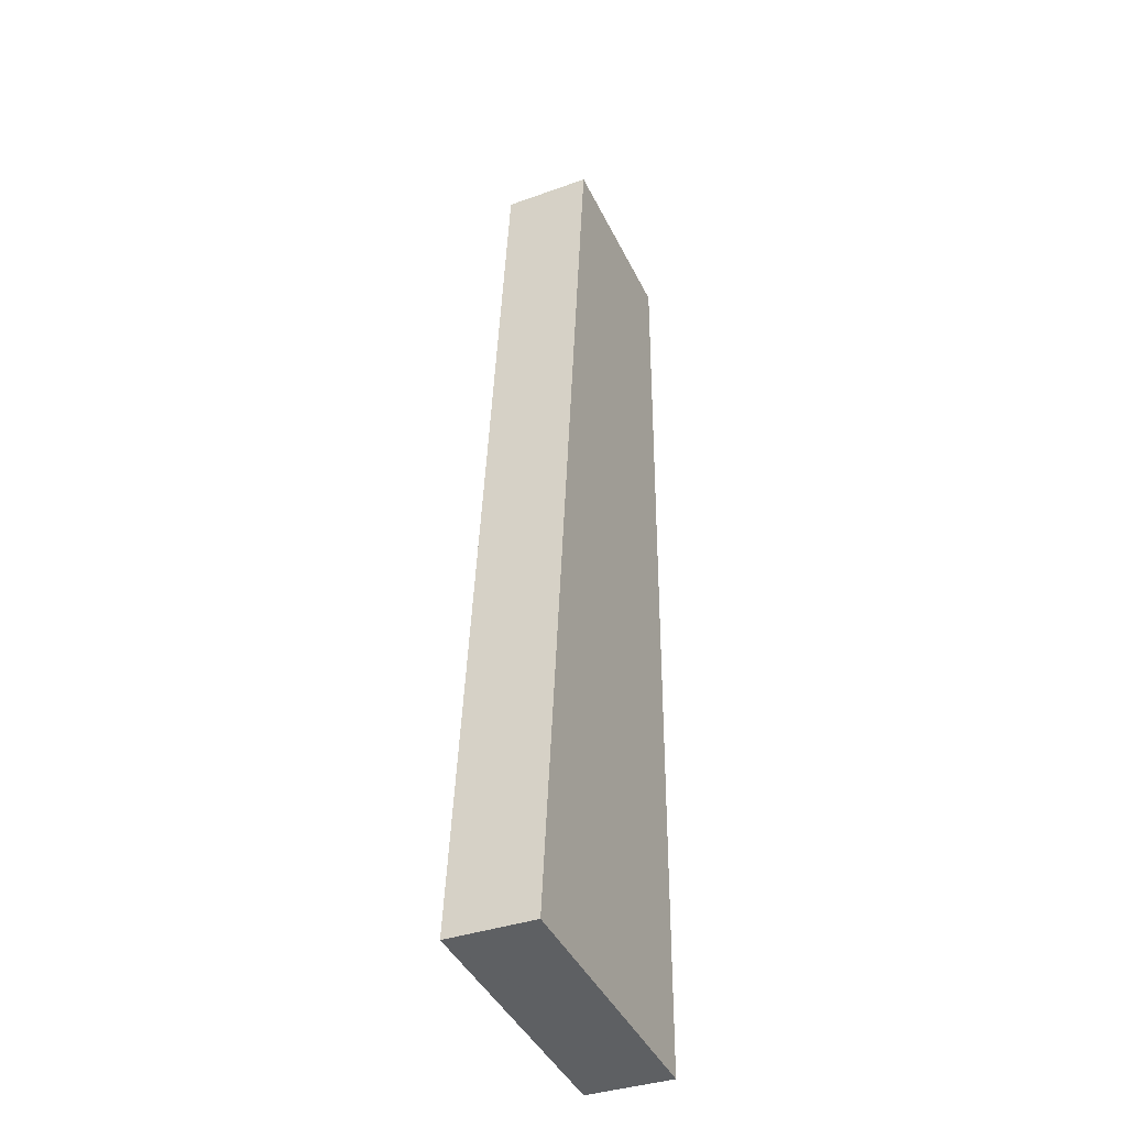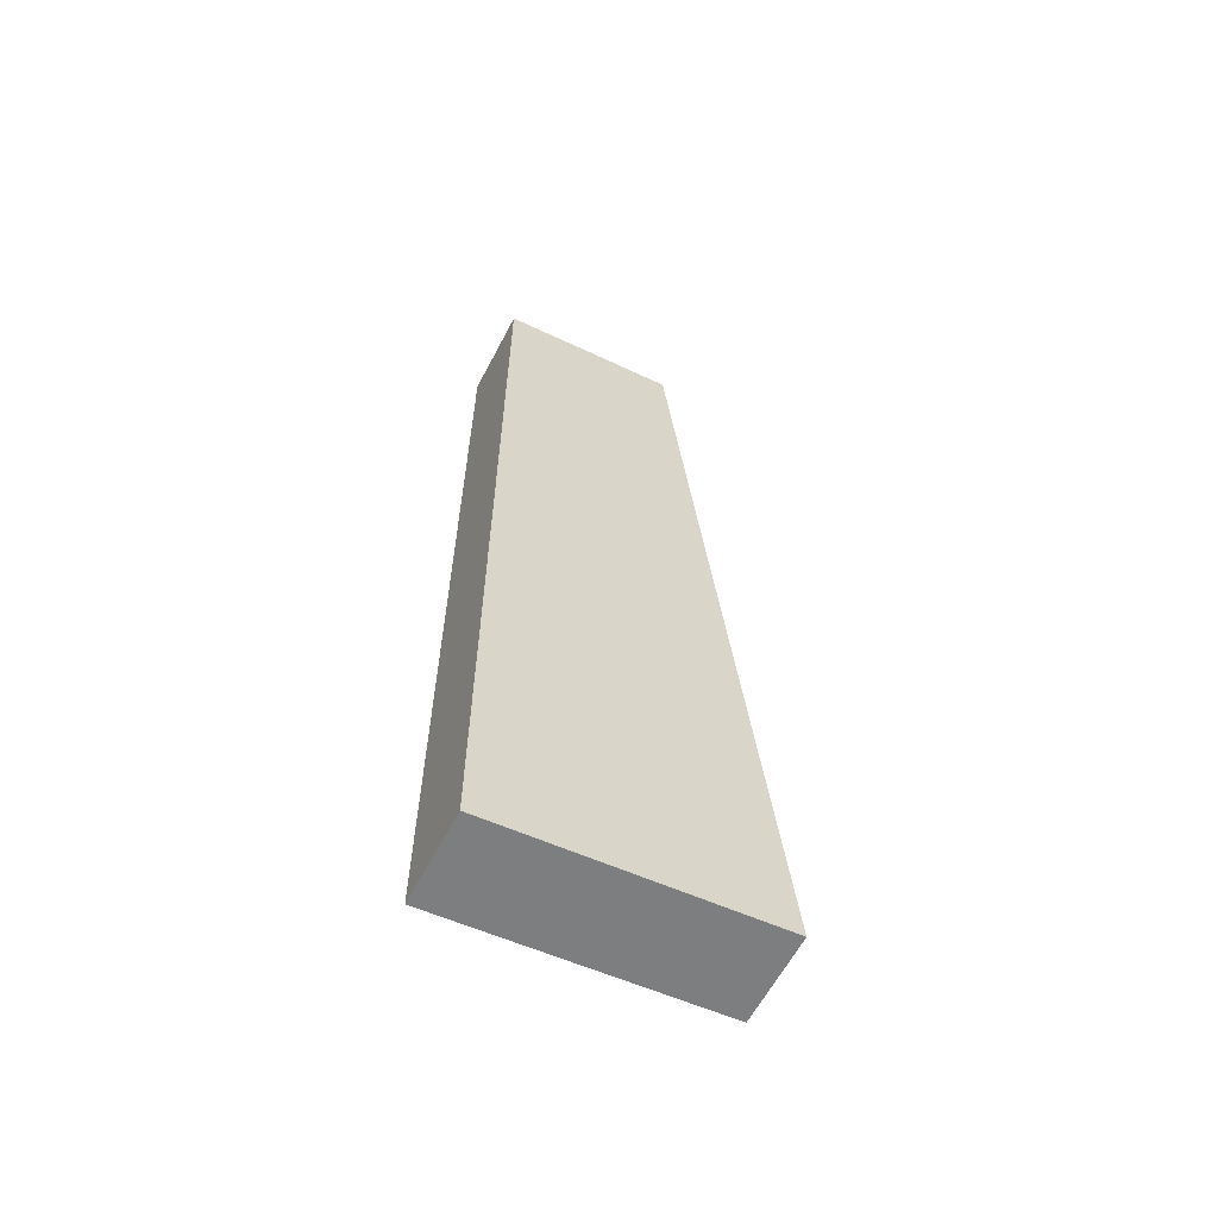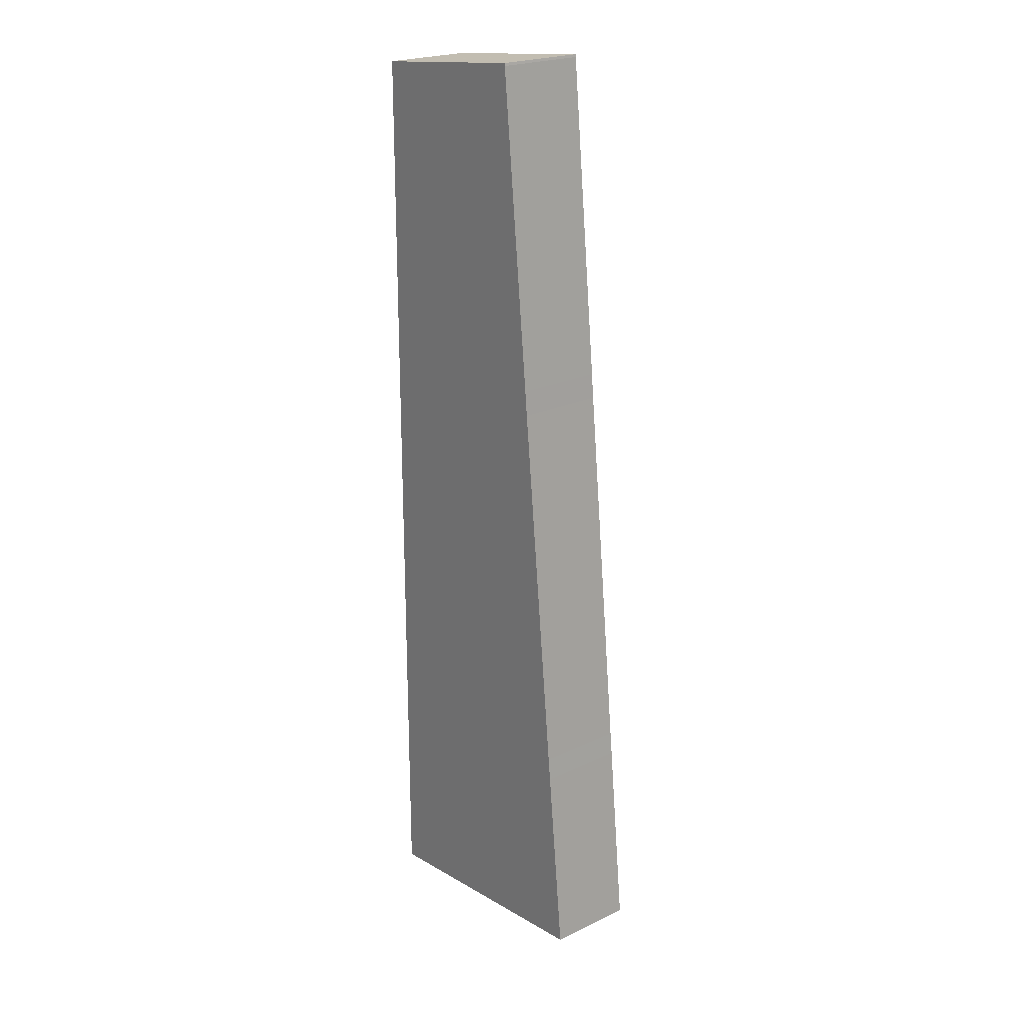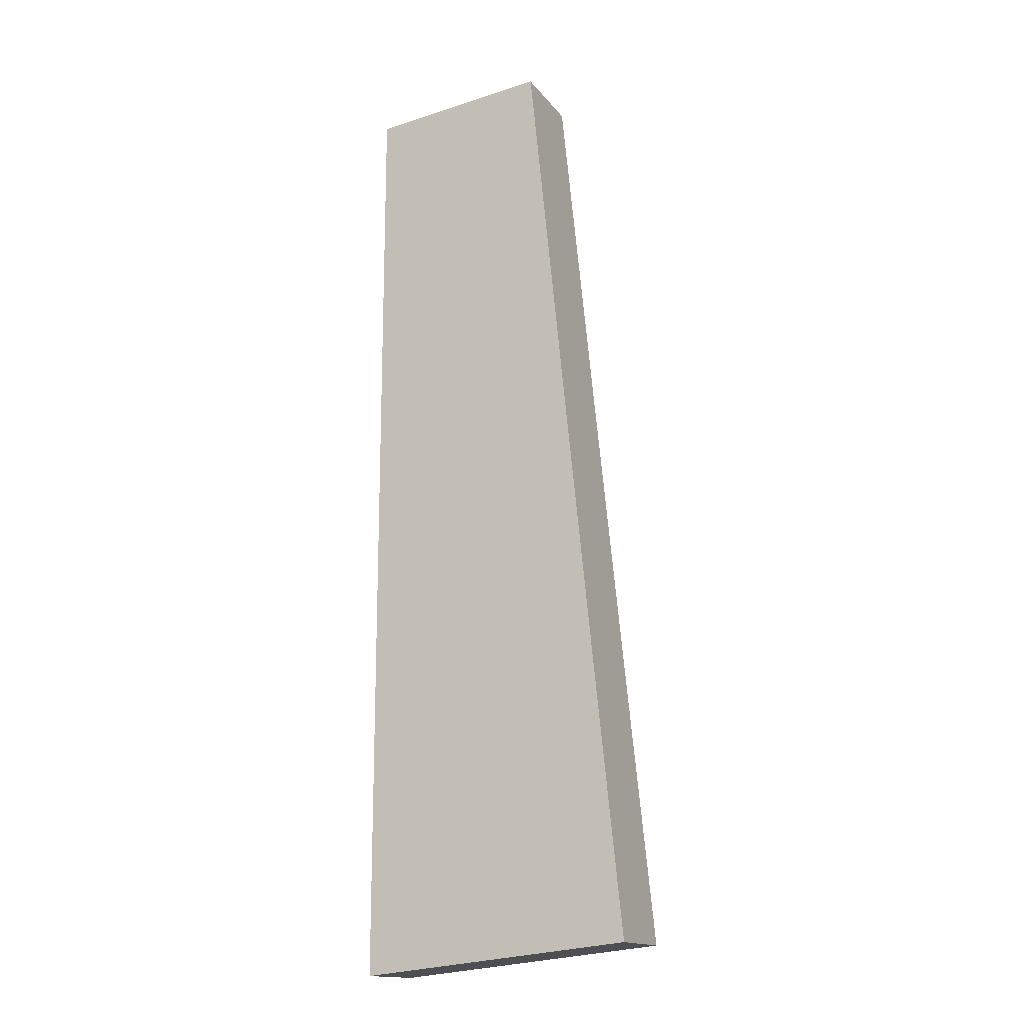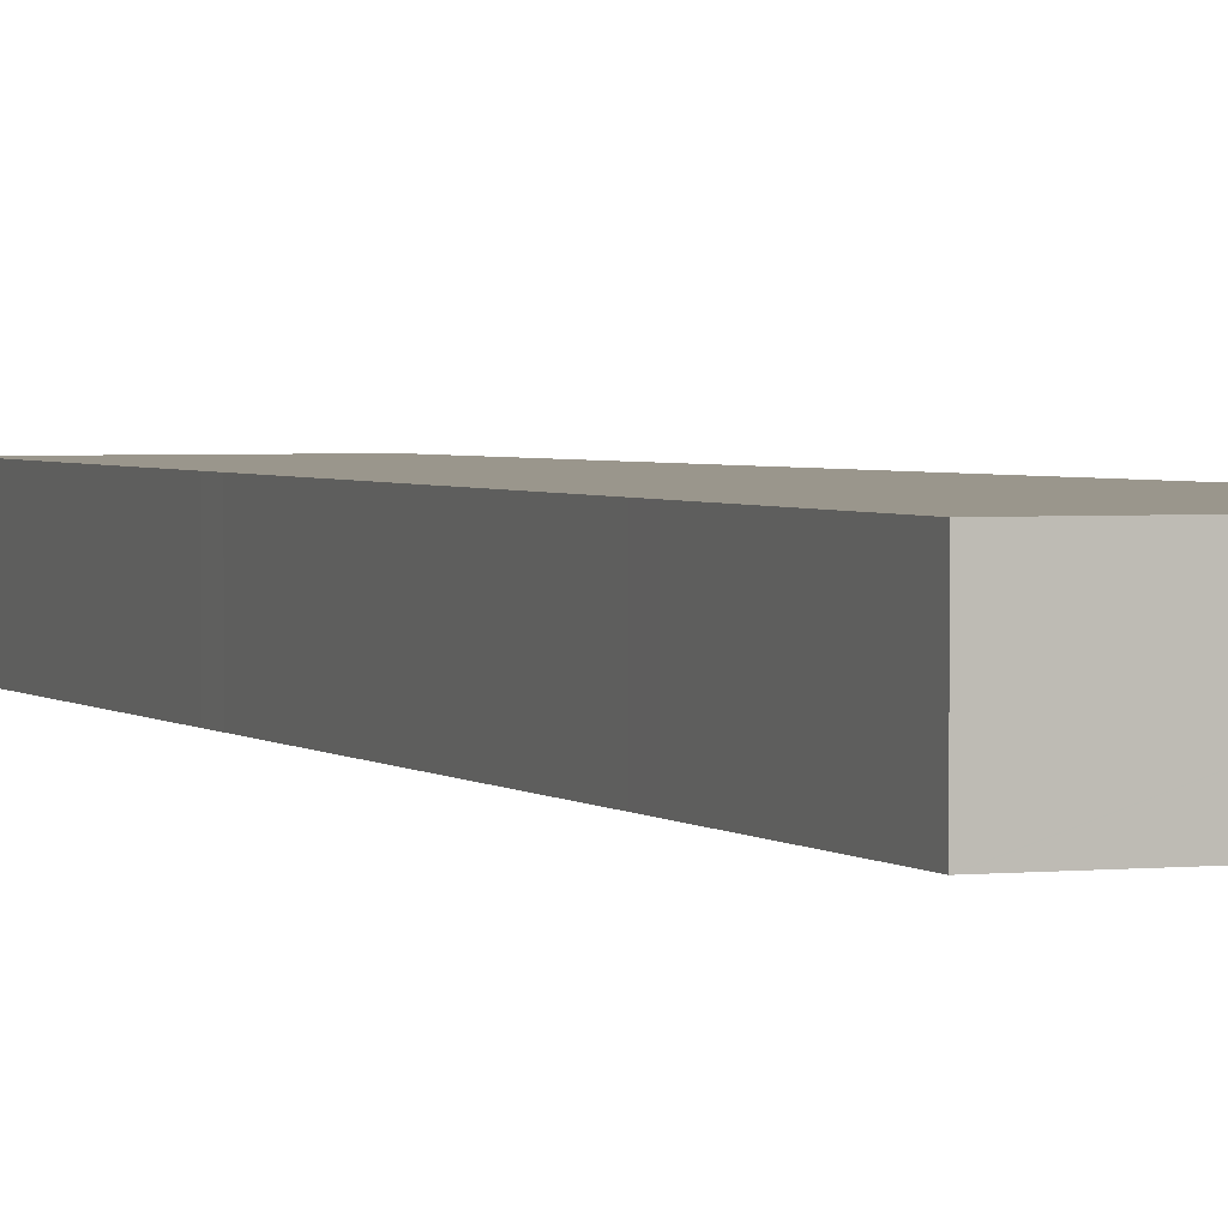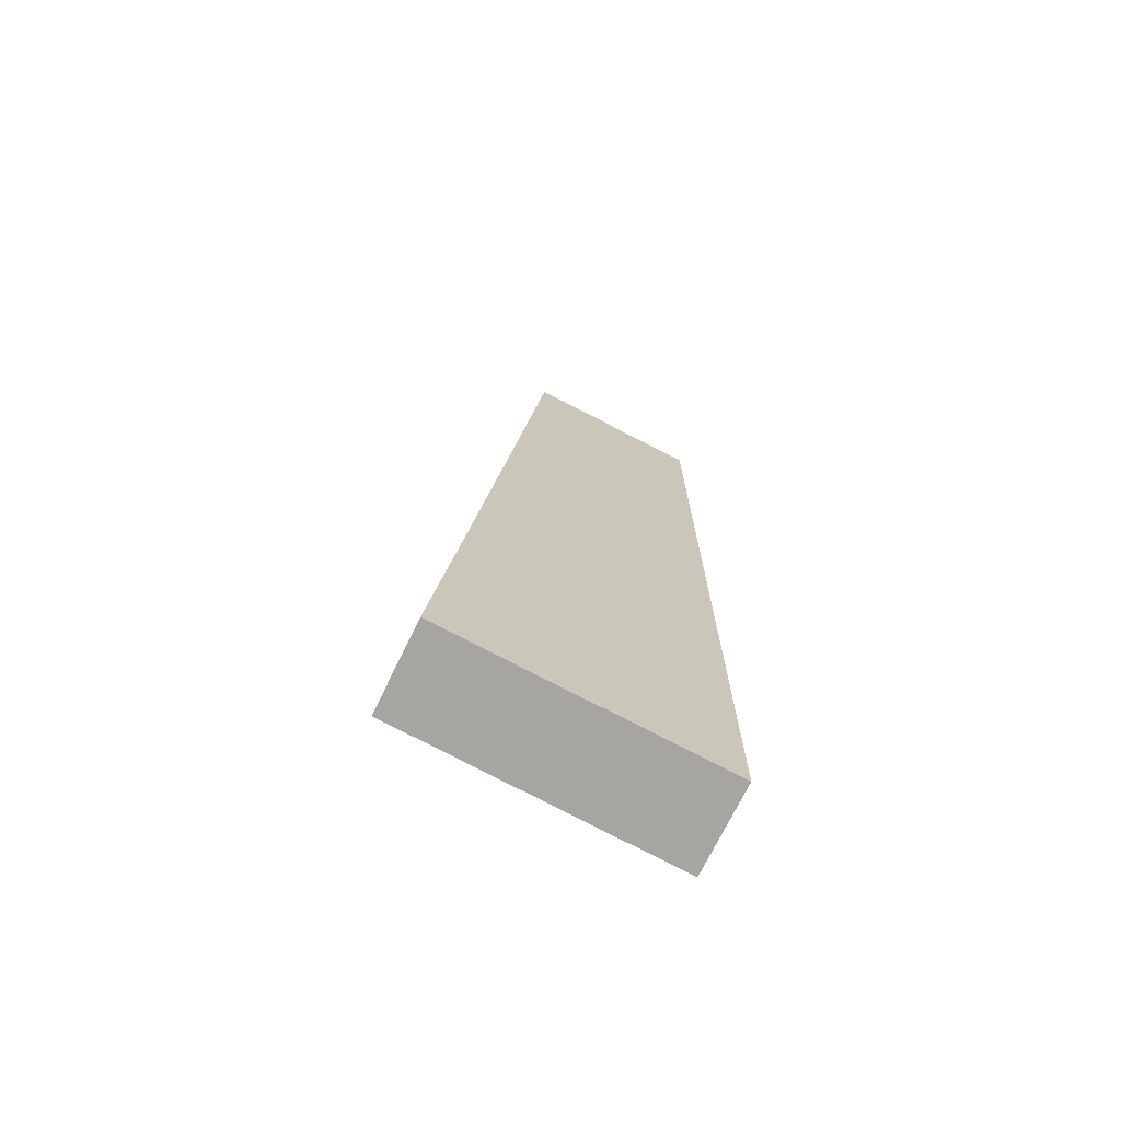
<metadata>
{"format":"obj","ext":"obj","renderer":"f3d","projection":"perspective","resolution":1024,"background":"white","views":[{"elev":-36.7,"azim":114.9,"up":"+Z"},{"elev":-61.7,"azim":-27.7,"up":"+Z"},{"elev":22.5,"azim":50.7,"up":"+Z"},{"elev":-15.7,"azim":24.7,"up":"+Z"},{"elev":2.5,"azim":153.0,"up":"+Y"},{"elev":-72.3,"azim":154.0,"up":"+Z"}]}
</metadata>
<code>
v  14.69 7.167 77.81
v  5.629 7.167 77.06
v  14.65 7.167 78.02
v  0.326 7.167 76.49
v  0 7.167 76.46
v  0 7.167 4.389e-16
v  17.25 7.167 52.37
v  17.44 7.167 50.36
v  18.73 7.167 37.67
v  19.78 7.167 27.29
v  20.53 7.167 19.89
v  20.73 7.167 18.02
v  22.27 7.167 2.311
v  22.34 7.167 2.318
v  18.73 7.167 1.943
v  14.65 -4.777e-15 78.02
v  14.69 -4.764e-15 77.81
v  17.25 -3.206e-15 52.37
v  17.44 -3.084e-15 50.36
v  18.73 -2.307e-15 37.67
v  19.78 -1.671e-15 27.29
v  20.53 -1.218e-15 19.89
v  20.73 -1.103e-15 18.02
v  22.34 -1.419e-16 2.318
v  22.27 -1.415e-16 2.311
v  18.73 -1.19e-16 1.943
v  0 0 0
v  0 -4.682e-15 76.46
v  0.326 -4.684e-15 76.49
v  5.629 -4.718e-15 77.06
g defaultobject
f 1 2 3
f 2 1 4
f 4 1 5
f 5 1 6
f 6 1 7
f 6 7 8
f 6 8 9
f 6 9 10
f 6 10 11
f 6 11 12
f 6 12 13
f 13 12 14
f 6 13 15
f 16 1 3
f 1 16 17
f 17 7 1
f 7 17 18
f 7 18 8
f 8 18 19
f 8 19 9
f 9 19 20
f 9 20 10
f 10 20 21
f 10 21 11
f 11 21 22
f 11 22 12
f 12 22 23
f 12 23 14
f 14 23 24
f 24 13 14
f 13 24 15
f 15 24 6
f 6 24 25
f 6 25 26
f 6 26 27
f 27 5 6
f 5 27 28
f 28 4 5
f 4 28 2
f 2 28 3
f 3 28 29
f 3 29 30
f 3 30 16
f 16 29 17
f 29 16 30
f 26 28 27
f 28 26 25
f 28 25 24
f 28 24 23
f 28 23 22
f 28 22 21
f 28 21 20
f 28 20 19
f 28 19 18
f 28 18 17
f 28 17 29

</code>
